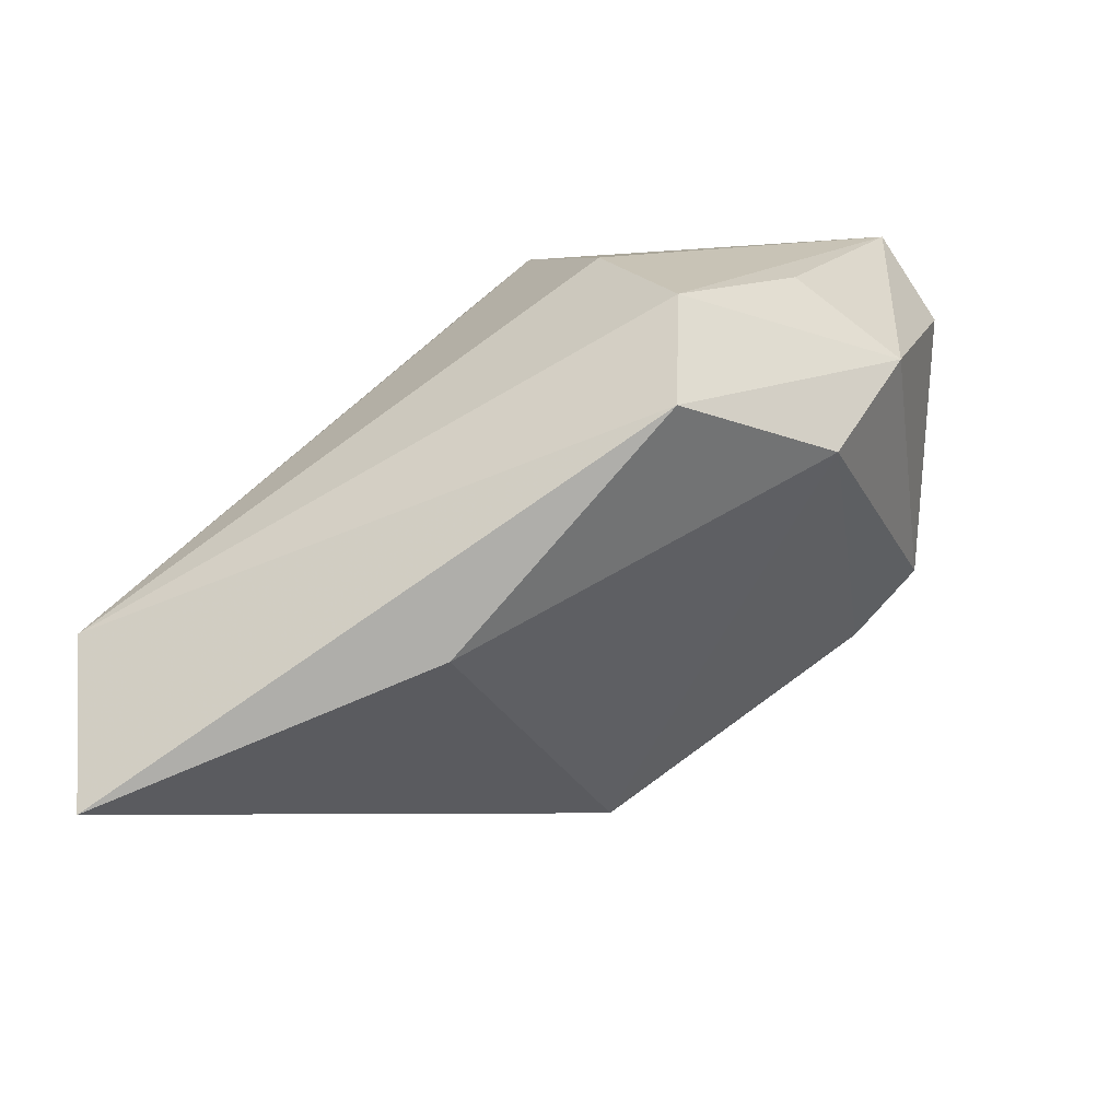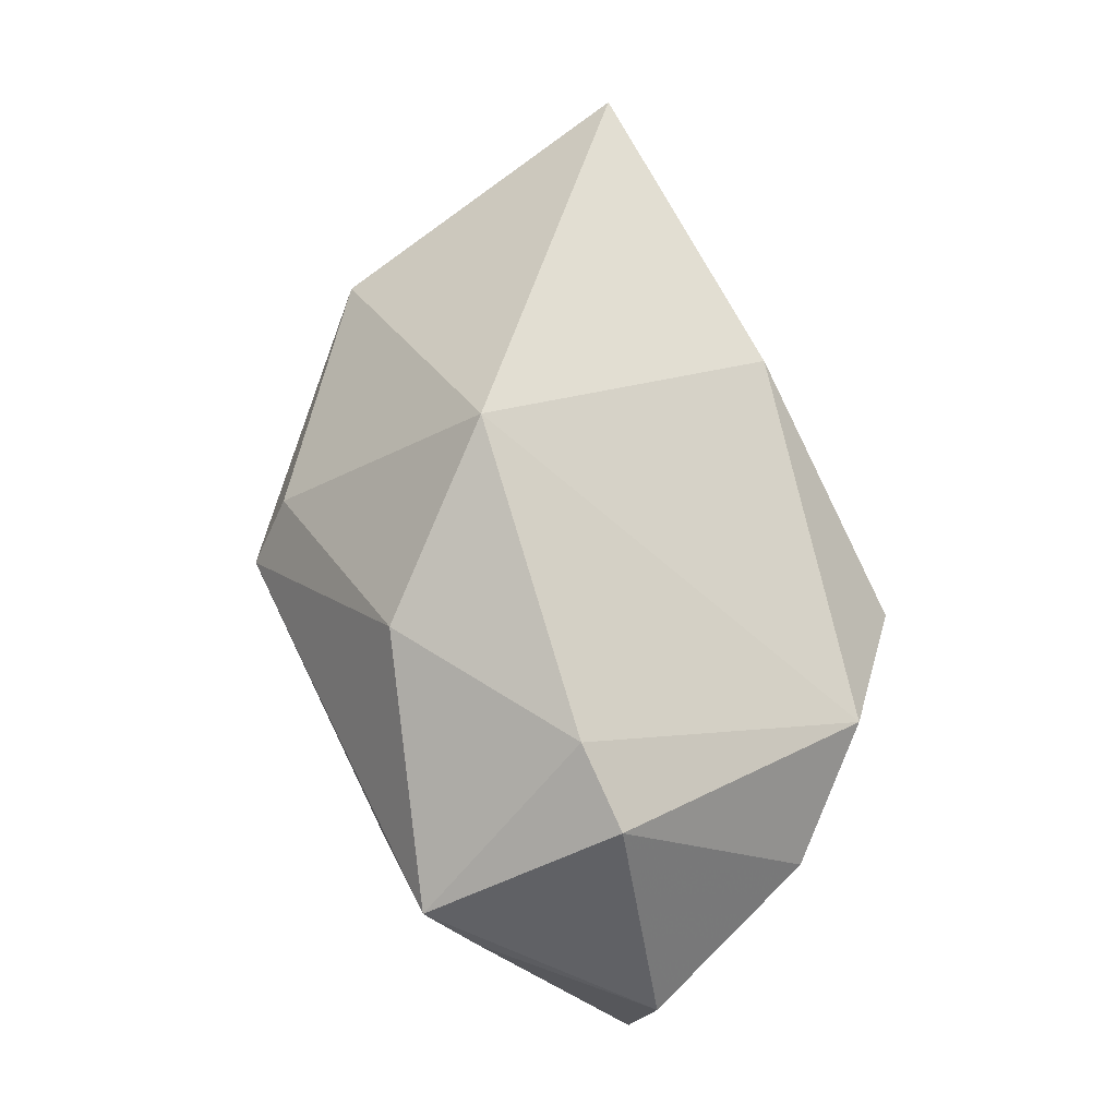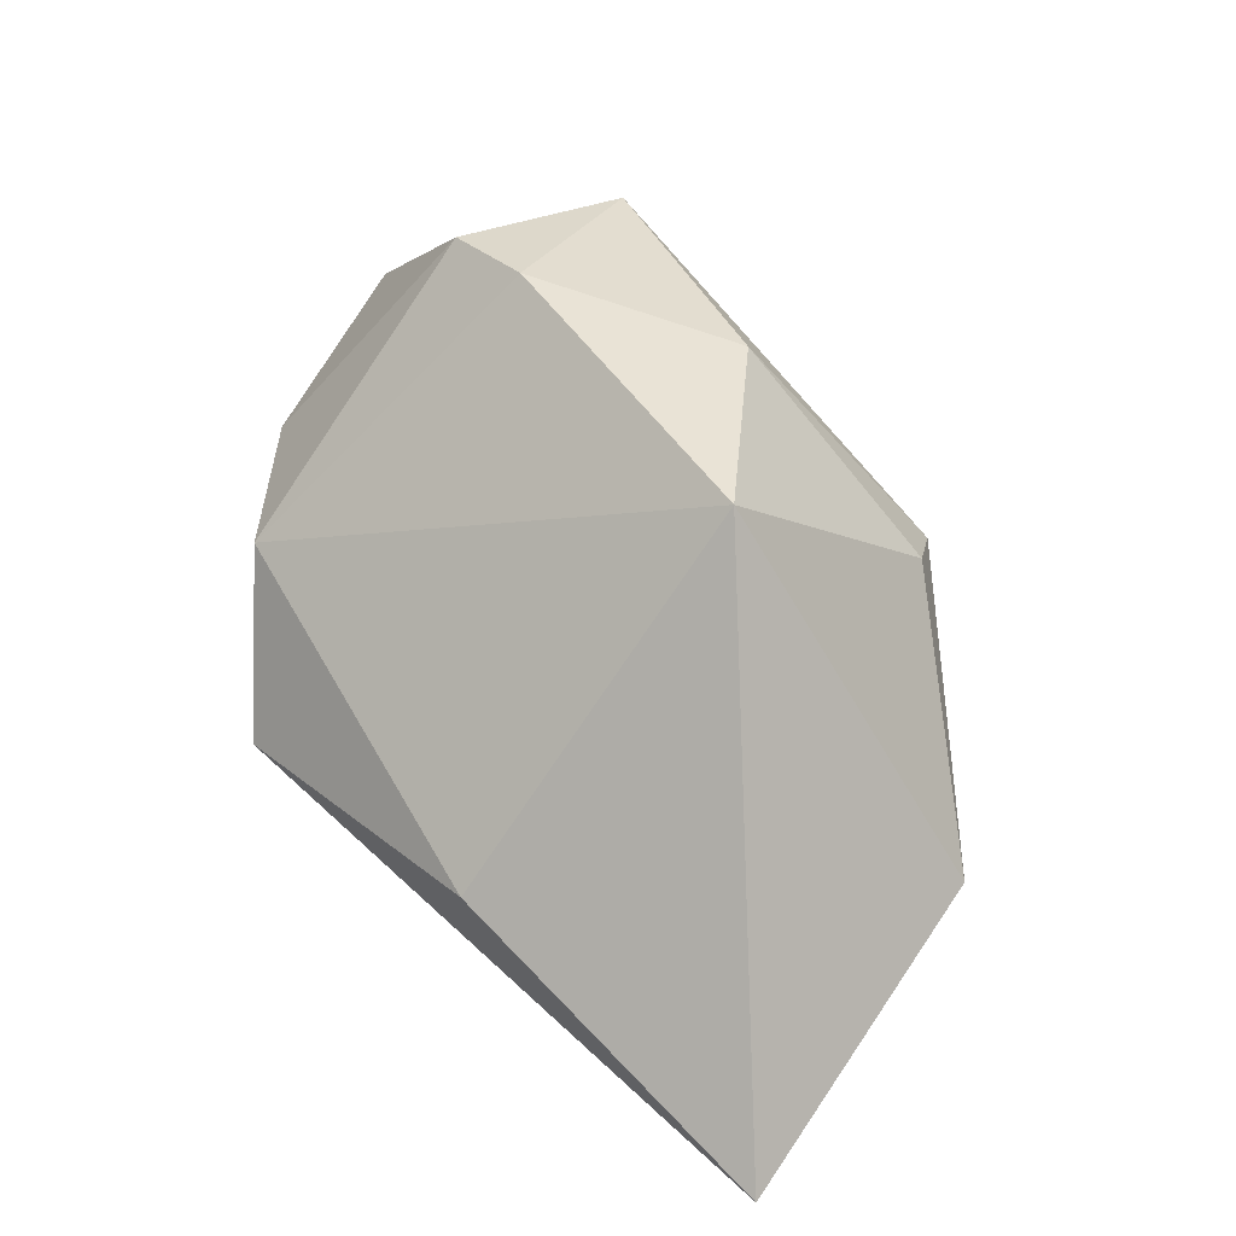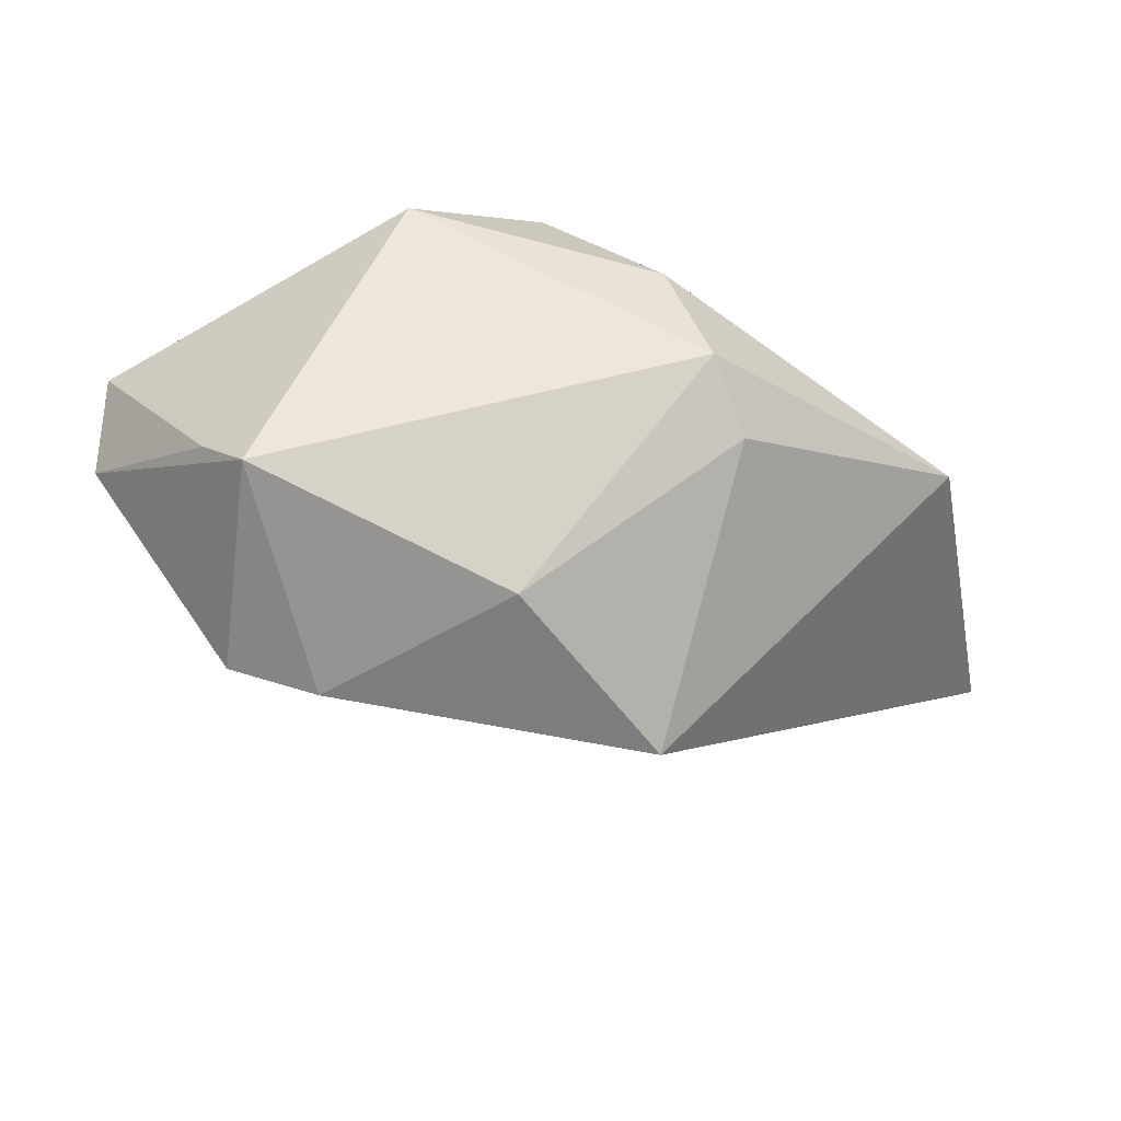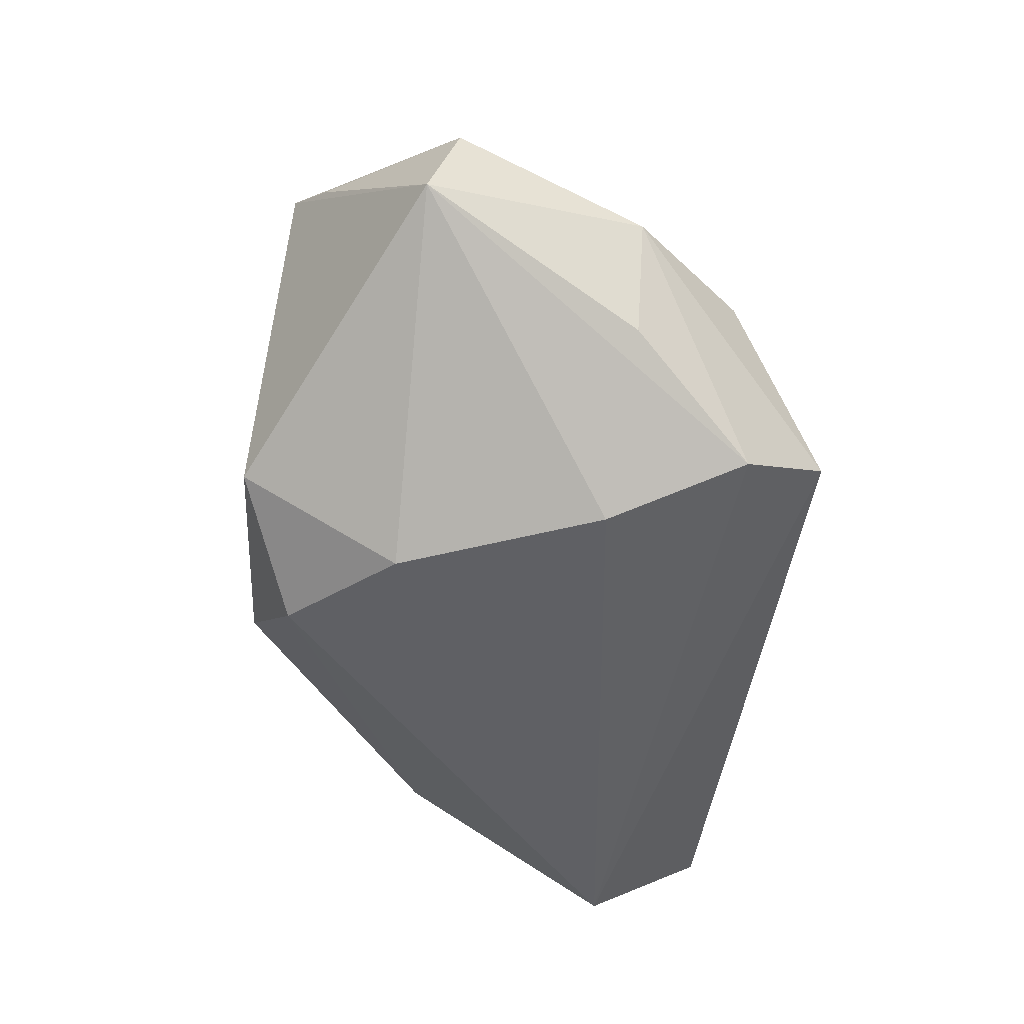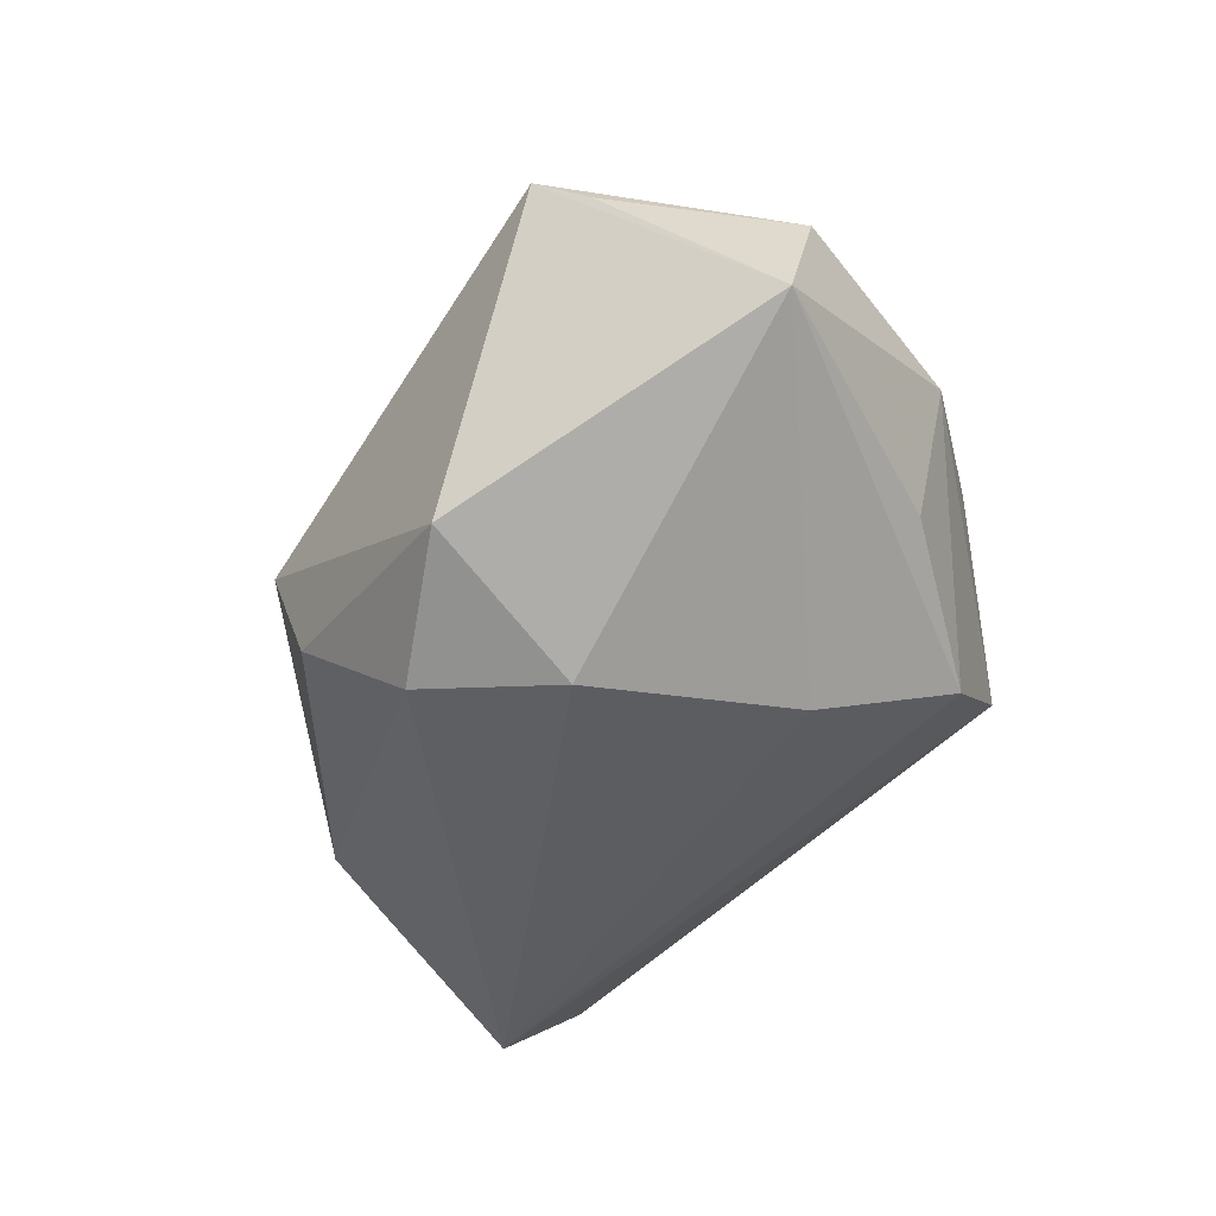
<metadata>
{"format":"obj","ext":"obj","renderer":"f3d","projection":"perspective","resolution":1024,"background":"white","views":[{"elev":-77.6,"azim":-145.4,"up":"+Y"},{"elev":79.9,"azim":-117.0,"up":"+Z"},{"elev":55.2,"azim":44.6,"up":"+Z"},{"elev":47.4,"azim":4.6,"up":"+Y"},{"elev":-48.8,"azim":-98.7,"up":"+Z"},{"elev":-41.9,"azim":-126.1,"up":"+Z"}]}
</metadata>
<code>
v -0.01712 0.03448 -0.01854
v -0.03013 0.03256 0.02331
v 0.059 -0.03813 -0.009297
v 0.0004586 0.0212 0.03033
v -0.03596 0.0287 0.01785
v 0.0139 0.03165 -0.01225
v 0.02435 0.02602 0.008931
v -0.001678 0.02722 -0.02608
v -0.01408 0.01504 -0.02779
v 0.02028 0.03281 0.002465
v -0.03271 0.008284 0.03282
v -0.04019 -0.01064 -0.01003
v 0.05181 -0.02135 -0.02432
v 0.01479 -0.03813 -0.0001283
v -0.05263 0.01307 0.007898
v -0.05311 0.01683 -0.004287
v -0.02802 -0.02632 -0.01797
v -0.03291 -0.02548 0.007155
v 0.05051 0.005397 -0.007476
v -0.02148 -0.03813 -0.009539
v -0.04513 -0.01093 0.005118
v -0.02177 0.007921 0.03553
v 0.01693 0.0009831 0.03553
v -0.02248 -0.009405 -0.02489
f 19 23 3
f 3 23 14
f 14 20 3
f 10 19 6
f 16 2 1
f 1 10 6
f 2 10 1
f 16 24 17
f 6 19 8
f 8 1 6
f 4 10 2
f 23 19 7
f 19 10 7
f 7 4 23
f 10 4 7
f 20 14 18
f 18 14 23
f 15 11 2
f 13 17 24
f 3 20 13
f 20 17 13
f 13 19 3
f 13 8 19
f 2 11 22
f 22 4 2
f 23 4 22
f 22 18 23
f 11 18 22
f 16 17 12
f 5 2 16
f 16 15 5
f 5 15 2
f 21 18 11
f 11 15 21
f 20 18 21
f 21 15 16
f 16 12 21
f 21 17 20
f 21 12 17
f 9 13 24
f 8 13 9
f 1 8 9
f 9 24 16
f 16 1 9

</code>
